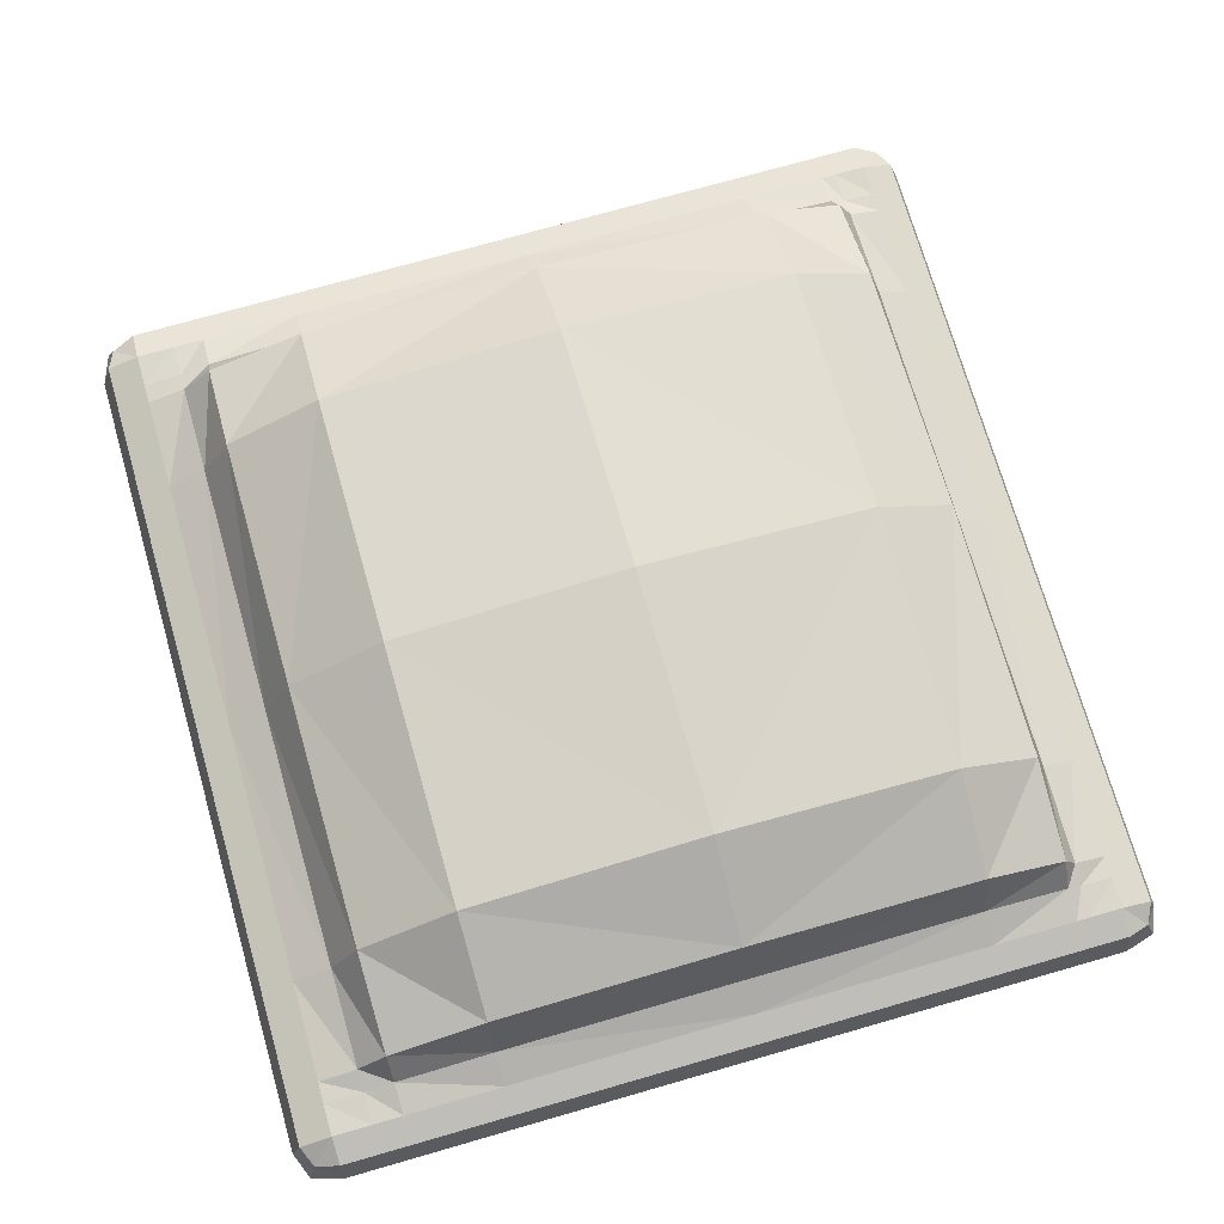
<metadata>
{"format":"obj","ext":"obj","renderer":"f3d","projection":"perspective","resolution":1024,"background":"white","views":[{"elev":72.9,"azim":74.0,"up":"+Y"}]}
</metadata>
<code>
g 0_2
v -0.3525 0.2447 0.3419
v 0.3537 0.2447 0.3419
v -0.3525 0.2855 0.3419
v 0.3537 0.2855 0.3419
v -0.3525 0.2855 -0.339
v 0.3537 0.2855 -0.339
v -0.3525 0.2447 -0.339
v 0.3537 0.2447 -0.339
v -0.3077 0.2926 0.3488
v -0.3077 0.2926 -0.3455
v -0.3077 0.2376 -0.3455
v -0.3077 0.2376 0.3488
v 0.3119 0.2926 0.3488
v 0.3119 0.2926 -0.3455
v 0.3119 0.2376 -0.3455
v 0.3119 0.2376 0.3488
v 0.3119 0.3038 0.2901
v -0.3077 0.3038 0.2901
v -0.3588 0.2926 0.2901
v -0.3588 0.2376 0.2901
v -0.2868 0.2284 0.2712
v 0.2915 0.2284 0.2712
v 0.3595 0.2376 0.2901
v 0.3595 0.2926 0.2901
v 0.3119 0.3038 -0.2937
v -0.3077 0.3038 -0.2937
v -0.3588 0.2926 -0.2937
v -0.3588 0.2376 -0.2937
v -0.2868 0.2284 -0.2732
v 0.2915 0.2284 -0.2732
v 0.3595 0.2376 -0.2937
v 0.3595 0.2926 -0.2937
v 0.06136 0.2282 0.05465
v -0.0559 0.2282 -0.0553
v 0.06136 0.2282 -0.0553
v 0.1932 0.2284 0.2674
v 0.2139 0.2376 0.3488
v 0.2139 0.2926 0.3488
v 0.2139 0.3158 0.2901
v 0.2139 0.3158 -0.2937
v 0.2139 0.2926 -0.3455
v 0.2139 0.2376 -0.3455
v 0.1932 0.2284 -0.2667
v 0.04377 0.2282 -0.05552
v -0.1922 0.2284 0.2674
v -0.2134 0.2376 0.3488
v -0.2134 0.2926 0.3488
v -0.2134 0.3158 0.2901
v -0.2134 0.3158 -0.2937
v -0.2134 0.2926 -0.3455
v -0.2134 0.2376 -0.3455
v -0.1922 0.2284 -0.2667
v -0.2804 0.2284 0.1659
v -0.3588 0.2376 0.1839
v -0.3588 0.2926 0.1839
v -0.3077 0.3158 0.1839
v -0.2134 0.4 0.1839
v 0.2139 0.4 0.1839
v 0.3119 0.3158 0.1839
v 0.3595 0.2926 0.1839
v 0.3595 0.2376 0.1839
v 0.2853 0.2284 0.1659
v 0.06202 0.2282 0.03577
v -0.05641 0.2282 -0.04133
v -0.2804 0.2284 -0.1924
v -0.3588 0.2376 -0.2133
v -0.3588 0.2926 -0.2133
v -0.3077 0.3158 -0.2133
v -0.2134 0.4 -0.2133
v 0.2139 0.4 -0.2133
v 0.3119 0.3158 -0.2133
v 0.3595 0.2926 -0.2133
v 0.3595 0.2376 -0.2133
v 0.2853 0.2284 -0.1924
v 0.06202 0.2282 -0.04133
v -0.06453 0.2284 -0.08915
v -0.09139 0.2284 -0.08879
v -0.09223 0.2284 -0.06638
v -0.09223 0.2284 0.05734
v -0.09139 0.2284 0.08765
v -0.06453 0.2284 0.08932
v 0.06854 0.2284 0.08932
v 0.09677 0.2284 0.08765
v 0.09783 0.2284 0.05734
v 0.09783 0.2284 -0.06638
v 0.09677 0.2284 -0.08879
v 0.06854 0.2284 -0.08915
v -0.04094 0.2284 -0.05788
v -0.05839 0.2284 -0.05765
v -0.05893 0.2284 -0.04309
v -0.05893 0.2284 0.03728
v -0.05839 0.2284 0.05697
v -0.04094 0.2284 0.05805
v 0.04551 0.2284 0.05805
v 0.06384 0.2284 0.05697
v 0.06453 0.2284 0.03728
v 0.06453 0.2284 -0.04309
v 0.06384 0.2284 -0.05765
v 0.04551 0.2284 -0.05788
v -0.3346 0.2376 0.3488
v -0.3346 0.2926 0.3488
v -0.3346 0.2926 -0.3455
v -0.3346 0.2376 -0.3455
v -0.3588 0.2651 0.3488
v 0.3595 0.2651 0.3488
v -0.3588 0.2926 0.3221
v 0.3595 0.2926 0.3221
v -0.3588 0.2651 -0.3455
v 0.3595 0.2651 -0.3455
v -0.3588 0.2376 -0.3202
v 0.3595 0.2376 -0.3202
v -0.2916 0.2926 0.3488
v -0.2916 0.2926 -0.3455
v -0.3077 0.3018 0.3221
v -0.2916 0.2376 -0.3455
v -0.3077 0.2651 -0.354
v -0.2916 0.2376 0.3488
v -0.3077 0.2284 -0.3202
v -0.3077 0.2651 0.3577
v 0.3374 0.2926 0.3488
v 0.3374 0.2926 -0.3455
v 0.3119 0.3018 0.3221
v 0.3374 0.2376 -0.3455
v 0.3119 0.2651 -0.354
v 0.3374 0.2376 0.3488
v 0.3119 0.2284 -0.3202
v 0.3119 0.2651 0.3577
v 0.3119 0.3098 0.2651
v -0.3077 0.3098 0.2651
v 0.2943 0.3098 0.2901
v -0.3588 0.2926 0.2651
v -0.3346 0.3018 0.2901
v -0.3588 0.2376 0.3221
v -0.3668 0.2651 0.2901
v -0.3077 0.2284 0.3221
v -0.3346 0.2284 0.2901
v 0.3119 0.2284 0.3221
v -0.2627 0.2284 0.2674
v 0.3595 0.2376 0.3221
v 0.3374 0.2284 0.2901
v 0.3595 0.2926 0.2651
v 0.3668 0.2651 0.2901
v 0.3374 0.3018 0.2901
v 0.3119 0.3018 -0.3202
v -0.3077 0.3018 -0.3202
v 0.2943 0.3098 -0.2937
v -0.3588 0.2926 -0.3202
v -0.3346 0.3018 -0.2937
v -0.3588 0.2376 -0.2819
v -0.3668 0.2651 -0.2937
v -0.2804 0.2284 -0.2542
v -0.3346 0.2284 -0.2937
v 0.2853 0.2284 -0.2542
v -0.2627 0.2284 -0.2667
v 0.3595 0.2376 -0.2819
v 0.3374 0.2284 -0.2937
v 0.3595 0.2926 -0.3202
v 0.3668 0.2651 -0.2937
v 0.3374 0.3018 -0.2937
v -0.1809 0.2284 0.1709
v 0.1861 0.2284 0.1709
v -0.1809 0.2284 -0.1733
v -0.05641 0.2282 -0.05464
v 0.1861 0.2284 -0.1733
v 0.06202 0.2282 -0.05464
v 0.06103 0.2276 -0.05499
v 0.05938 0.2282 0.0557
v 0.2657 0.2284 0.2674
v 0.04446 0.2284 0.05664
v 0.2943 0.2376 0.3488
v 0.2139 0.2284 0.3221
v 0.2943 0.2926 0.3488
v 0.2139 0.2651 0.3577
v -0.0001341 0.3178 0.2901
v 0.2139 0.3018 0.3221
v -0.0001341 0.3178 -0.2937
v 0.2139 0.3579 0.2651
v 0.2943 0.2926 -0.3455
v 0.2139 0.3018 -0.3202
v 0.2943 0.2376 -0.3455
v 0.2139 0.2651 -0.354
v 0.2657 0.2284 -0.2667
v 0.2139 0.2284 -0.3202
v 0.05938 0.2282 -0.05552
v 0.131 0.2284 -0.174
v 0.0001539 0.2284 0.2674
v -0.0001341 0.2376 0.3488
v -0.2134 0.2284 0.3221
v -0.0001341 0.2926 0.3488
v -0.2134 0.2651 0.3577
v -0.2916 0.3098 0.2901
v -0.2134 0.3018 0.3221
v -0.2916 0.3098 -0.2937
v -0.2134 0.3579 0.2651
v -0.0001341 0.2926 -0.3455
v -0.2134 0.3018 -0.3202
v -0.0001341 0.2376 -0.3455
v -0.2134 0.2651 -0.354
v 0.0001539 0.2284 -0.2667
v -0.2134 0.2284 -0.3202
v -0.1285 0.2284 -0.174
v -0.2804 0.2284 0.2391
v -0.05742 0.2284 0.03637
v -0.3588 0.2376 0.2651
v -0.3346 0.2284 0.1839
v -0.3588 0.2926 -0.01682
v -0.3668 0.2651 0.1839
v -0.3077 0.3178 -0.01682
v -0.3346 0.3018 0.1839
v -0.2134 0.4141 -0.01682
v -0.2916 0.3579 0.1839
v 0.2139 0.4141 -0.01682
v -0.0001341 0.4141 0.1839
v 0.3119 0.3178 -0.01682
v 0.2943 0.3579 0.1839
v 0.3595 0.2926 -0.01682
v 0.3374 0.3018 0.1839
v 0.3595 0.2376 0.2651
v 0.3668 0.2651 0.1839
v 0.2853 0.2284 0.2391
v 0.3374 0.2284 0.1839
v 0.06202 0.2282 0.05153
v 0.1881 0.2284 0.1118
v -0.2804 0.2284 -0.01516
v -0.05742 0.2284 -0.04204
v -0.3588 0.2376 -0.01682
v -0.3346 0.2284 -0.2133
v -0.3588 0.2926 -0.2819
v -0.3668 0.2651 -0.2133
v -0.3077 0.3098 -0.2819
v -0.3346 0.3018 -0.2133
v -0.2134 0.3579 -0.2819
v -0.2916 0.3579 -0.2133
v 0.2139 0.3579 -0.2819
v -0.0001341 0.4141 -0.2133
v 0.3119 0.3098 -0.2819
v 0.2943 0.3579 -0.2133
v 0.3595 0.2926 -0.2819
v 0.3374 0.3018 -0.2133
v 0.3595 0.2376 -0.01682
v 0.3668 0.2651 -0.2133
v 0.2853 0.2284 -0.01516
v 0.3374 0.2284 -0.2133
v 0.06202 0.2282 -0.003194
v 0.1881 0.2284 -0.1296
v 0.06169 0.2276 -0.0411
v -0.04225 0.2284 -0.05961
v -0.06022 0.2284 -0.05937
v -0.0889 0.2284 -0.08915
v -0.1825 0.2284 -0.1296
v -0.09223 0.2284 -0.08773
v -0.1825 0.2284 0.1118
v -0.09223 0.2284 -0.005178
v -0.06022 0.2284 0.05867
v -0.09223 0.2284 0.08264
v -0.1285 0.2284 0.1741
v -0.0889 0.2284 0.08932
v 0.131 0.2284 0.1741
v 0.001886 0.2284 0.08932
v 0.06567 0.2284 0.05867
v 0.09359 0.2284 0.08932
v 0.06638 0.2284 0.03839
v 0.09783 0.2284 0.08264
v 0.06638 0.2284 -0.04439
v 0.09783 0.2284 -0.005178
v 0.06567 0.2284 -0.05937
v 0.09783 0.2284 -0.08773
v 0.04678 0.2284 -0.05961
v 0.09359 0.2284 -0.08915
v 0.001886 0.2284 -0.08915
v -0.03987 0.2284 -0.05646
v -0.05689 0.2284 -0.05624
v -0.05676 0.2284 -0.05788
v -0.06077 0.2284 -0.04439
v -0.05893 0.2284 -0.05696
v -0.06077 0.2284 0.03839
v -0.05893 0.2284 -0.003334
v -0.05689 0.2284 0.05558
v -0.05893 0.2284 0.05371
v -0.04225 0.2284 0.05979
v -0.05676 0.2284 0.05805
v 0.04678 0.2284 0.05979
v 0.00221 0.2284 0.05805
v 0.06235 0.2284 0.05558
v 0.06177 0.2284 0.05805
v 0.06302 0.2284 0.03637
v 0.06453 0.2284 0.05371
v 0.06302 0.2284 -0.04204
v 0.06453 0.2284 -0.003334
v 0.06235 0.2284 -0.05624
v 0.06453 0.2284 -0.05696
v 0.04446 0.2284 -0.05646
v 0.06177 0.2284 -0.05788
v 0.00221 0.2284 -0.05788
v -0.3346 0.2651 0.3577
v -0.3346 0.3018 0.3221
v -0.3346 0.2651 -0.354
v -0.3346 0.2284 0.3221
v 0.3668 0.2651 0.3221
v -0.3668 0.2651 0.3221
v -0.2916 0.3018 0.3221
v -0.2916 0.2651 -0.354
v -0.2916 0.2284 0.3221
v -0.2916 0.2651 0.3577
v 0.3374 0.3018 0.3221
v 0.3374 0.2651 -0.354
v 0.3374 0.2284 0.3221
v 0.3374 0.2651 0.3577
v -0.2916 0.3339 -0.2819
v -0.3346 0.3018 -0.2819
v -0.3668 0.2651 -0.2819
v -0.3346 0.2284 -0.2819
v 0.3374 0.2284 -0.2819
v 0.3668 0.2651 -0.2819
v 0.3374 0.3018 -0.2819
v -0.2916 0.3018 -0.3202
v -0.3346 0.3018 -0.3202
v -0.3668 0.2651 -0.3202
v -0.3346 0.2284 -0.3202
v -0.2916 0.2284 -0.3202
v 0.3374 0.2284 -0.3202
v 0.3668 0.2651 -0.3202
v 0.3374 0.3018 -0.3202
v -0.1761 0.2284 0.1741
v -0.1825 0.2284 -0.1712
v -0.1761 0.2284 -0.174
v 0.1881 0.2284 -0.1712
v 0.06169 0.2276 -0.05433
v 0.1799 0.2284 0.1741
v 0.2943 0.2284 0.3221
v 0.2943 0.2651 0.3577
v 0.2943 0.3018 0.3221
v 0.2943 0.3339 -0.2819
v 0.2943 0.3018 -0.3202
v 0.2943 0.2651 -0.354
v 0.2943 0.2284 -0.3202
v 0.1799 0.2284 -0.174
v 0.05906 0.2276 -0.05521
v 0.001018 0.2284 0.1741
v -0.0001341 0.2284 0.3221
v -0.0001341 0.2651 0.3577
v -0.0001341 0.3018 0.3221
v -0.0001341 0.3659 -0.2819
v -0.0001341 0.3018 -0.3202
v -0.0001341 0.2651 -0.354
v -0.0001341 0.2284 -0.3202
v 0.001018 0.2284 -0.174
v -0.1825 0.2284 0.1611
v -0.3346 0.2284 0.2651
v -0.3668 0.2651 0.2651
v -0.3346 0.3018 0.2651
v -0.2916 0.3339 0.2651
v -0.0001341 0.3659 0.2651
v 0.2943 0.3339 0.2651
v 0.3374 0.3018 0.2651
v 0.3668 0.2651 0.2651
v 0.3374 0.2284 0.2651
v 0.1881 0.2284 0.1611
v -0.1825 0.2284 -0.01019
v -0.3346 0.2284 -0.01682
v -0.3668 0.2651 -0.01682
v -0.3346 0.3018 -0.01682
v -0.2916 0.3659 -0.01682
v -0.0001341 0.4301 -0.01682
v 0.2943 0.3659 -0.01682
v 0.3374 0.3018 -0.01682
v 0.3668 0.2651 -0.01682
v 0.3374 0.2284 -0.01682
v 0.1881 0.2284 -0.01019
v -0.05855 0.2284 -0.05961
v -0.06077 0.2284 -0.05867
v -0.06077 0.2284 -0.003434
v -0.06077 0.2284 0.05532
v -0.05855 0.2284 0.05979
v 0.00219 0.2284 0.05979
v 0.06354 0.2284 0.05979
v 0.06638 0.2284 0.05532
v 0.06638 0.2284 -0.003434
v 0.06638 0.2284 -0.05867
v 0.06354 0.2284 -0.05961
v 0.00219 0.2284 -0.05961
v -0.05531 0.2284 -0.05646
v -0.05742 0.2284 -0.05557
v -0.05742 0.2284 -0.00325
v -0.05742 0.2284 0.0524
v 0.06033 0.2284 0.05664
v 0.06302 0.2284 0.0524
v 0.06302 0.2284 -0.00325
v 0.06302 0.2284 -0.05557
v 0.06033 0.2284 -0.05646
v 0.002222 0.2284 -0.05646
v 0.002174 0.2282 -0.0006439
f 104 1 295
f 295 1 100
f 100 1 298
f 298 1 133
f 133 1 300
f 300 1 104
f 295 3 104
f 104 3 300
f 100 12 295
f 295 12 119
f 119 9 295
f 295 9 101
f 101 3 295
f 298 12 100
f 136 135 298
f 135 12 298
f 133 20 298
f 298 20 136
f 300 20 133
f 300 3 106
f 106 19 300
f 300 19 134
f 134 20 300
f 106 3 296
f 296 3 101
f 117 12 303
f 303 12 135
f 119 12 304
f 304 12 117
f 304 9 119
f 101 9 296
f 296 9 114
f 114 9 301
f 301 9 112
f 112 9 304
f 21 135 136
f 349 21 136
f 136 20 349
f 135 21 303
f 349 20 204
f 204 20 350
f 350 20 134
f 296 19 106
f 132 19 296
f 134 19 350
f 350 19 131
f 131 19 351
f 351 19 132
f 114 132 296
f 303 46 117
f 117 46 304
f 303 21 138
f 138 188 303
f 188 46 303
f 304 46 190
f 190 47 304
f 304 47 112
f 18 132 114
f 301 18 114
f 112 47 301
f 301 47 192
f 192 191 301
f 191 18 301
f 21 160 138
f 21 202 160
f 202 21 349
f 205 202 349
f 204 54 349
f 349 54 205
f 350 54 204
f 207 54 350
f 131 55 350
f 350 55 207
f 132 18 351
f 351 55 131
f 351 18 129
f 129 209 351
f 209 55 351
f 187 46 340
f 340 46 188
f 190 46 341
f 341 46 187
f 45 188 138
f 138 160 324
f 324 45 138
f 188 45 340
f 341 47 190
f 189 47 341
f 192 47 342
f 342 47 189
f 18 191 129
f 48 191 192
f 342 48 192
f 191 48 352
f 129 191 352
f 160 80 324
f 348 80 160
f 160 202 348
f 202 53 348
f 53 202 205
f 360 53 205
f 205 54 360
f 360 54 226
f 226 54 361
f 361 54 207
f 207 55 361
f 361 55 206
f 206 55 362
f 362 55 209
f 56 209 129
f 352 56 129
f 209 56 362
f 340 37 187
f 187 37 341
f 340 45 186
f 186 36 340
f 340 36 171
f 171 37 340
f 341 37 173
f 173 38 341
f 341 38 189
f 256 45 324
f 45 256 186
f 324 80 257
f 257 256 324
f 189 38 342
f 342 38 175
f 175 39 342
f 342 39 174
f 174 48 342
f 352 48 194
f 48 174 194
f 194 211 352
f 211 56 352
f 255 80 348
f 80 255 254
f 80 254 257
f 348 53 252
f 252 255 348
f 53 224 252
f 224 53 360
f 227 65 360
f 360 65 224
f 226 66 360
f 360 66 227
f 361 66 226
f 229 66 361
f 206 67 361
f 361 67 229
f 362 67 206
f 362 56 208
f 208 68 362
f 362 68 231
f 231 67 362
f 56 211 208
f 170 37 330
f 330 37 171
f 173 37 331
f 331 37 170
f 186 256 339
f 36 186 258
f 258 186 339
f 168 36 329
f 329 36 258
f 36 168 171
f 171 168 330
f 331 38 173
f 172 38 331
f 175 38 332
f 332 38 172
f 81 256 257
f 256 81 339
f 257 254 374
f 374 81 257
f 39 175 130
f 130 175 332
f 39 177 174
f 177 39 354
f 354 39 130
f 194 174 353
f 174 177 353
f 57 211 194
f 353 57 194
f 211 57 363
f 208 211 363
f 79 255 252
f 255 79 373
f 254 255 373
f 373 92 254
f 254 92 374
f 359 79 252
f 252 224 359
f 65 250 224
f 224 250 359
f 65 227 151
f 151 227 312
f 227 66 312
f 250 65 325
f 325 65 151
f 149 66 311
f 311 66 229
f 312 66 149
f 229 67 311
f 228 67 310
f 310 67 231
f 311 67 228
f 68 208 233
f 233 208 363
f 230 68 309
f 309 68 233
f 68 230 231
f 231 230 310
f 330 16 170
f 170 16 331
f 168 22 330
f 330 22 137
f 137 16 330
f 331 16 127
f 127 13 331
f 331 13 172
f 339 81 259
f 259 82 339
f 339 82 258
f 82 261 258
f 258 261 329
f 22 168 161
f 161 168 329
f 261 83 329
f 329 83 161
f 172 13 332
f 332 13 122
f 122 17 332
f 332 17 130
f 280 81 374
f 81 280 259
f 374 92 281
f 281 280 374
f 17 128 130
f 130 128 354
f 177 58 353
f 58 177 215
f 215 177 354
f 128 59 354
f 354 59 215
f 213 57 353
f 353 58 213
f 363 57 210
f 57 213 210
f 210 69 363
f 363 69 233
f 253 79 359
f 79 253 276
f 373 79 276
f 276 279 373
f 279 92 373
f 92 279 278
f 92 278 281
f 250 78 359
f 359 78 253
f 78 250 251
f 251 250 325
f 312 29 151
f 29 162 151
f 151 162 325
f 152 29 312
f 149 28 312
f 312 28 152
f 162 251 325
f 311 28 149
f 228 27 311
f 311 27 150
f 150 28 311
f 310 27 228
f 230 26 310
f 310 26 148
f 148 27 310
f 69 232 233
f 233 232 309
f 26 230 193
f 193 230 309
f 232 49 309
f 309 49 193
f 125 16 307
f 307 16 137
f 127 16 308
f 308 16 125
f 22 140 137
f 140 22 357
f 357 22 220
f 22 161 220
f 137 140 307
f 308 13 127
f 122 13 305
f 305 13 120
f 120 13 308
f 259 280 375
f 82 259 282
f 282 259 375
f 261 82 376
f 376 82 282
f 83 261 260
f 260 261 376
f 220 161 358
f 161 83 358
f 358 83 263
f 83 260 263
f 17 122 143
f 143 122 305
f 128 17 355
f 355 17 143
f 93 280 281
f 280 93 375
f 59 128 217
f 217 128 355
f 58 212 213
f 212 58 365
f 365 58 215
f 59 214 215
f 215 214 365
f 214 59 366
f 366 59 217
f 210 213 364
f 213 212 364
f 69 210 235
f 235 210 364
f 232 69 343
f 343 69 235
f 78 274 253
f 253 274 372
f 276 253 372
f 372 91 276
f 91 279 276
f 279 91 385
f 278 279 385
f 274 78 371
f 371 78 251
f 77 251 162
f 251 77 371
f 29 152 118
f 154 29 320
f 320 29 118
f 29 154 162
f 326 77 162
f 162 154 326
f 118 152 319
f 152 28 319
f 110 28 318
f 318 28 150
f 319 28 110
f 147 27 317
f 317 27 148
f 150 27 318
f 318 27 147
f 145 26 316
f 316 26 193
f 26 145 148
f 148 145 317
f 49 232 176
f 176 232 343
f 49 196 193
f 193 196 316
f 196 49 344
f 344 49 176
f 307 2 125
f 125 2 308
f 140 23 307
f 307 23 139
f 139 2 307
f 308 2 105
f 105 4 308
f 308 4 120
f 357 23 140
f 220 221 357
f 221 61 357
f 357 61 218
f 218 23 357
f 62 221 220
f 358 62 220
f 120 4 305
f 305 4 107
f 107 24 305
f 305 24 143
f 375 93 283
f 283 94 375
f 375 94 282
f 94 285 282
f 282 285 376
f 285 95 376
f 376 95 260
f 263 260 377
f 260 95 377
f 223 62 358
f 263 223 358
f 84 223 263
f 377 84 263
f 143 24 355
f 355 24 141
f 141 60 355
f 355 60 217
f 217 60 366
f 70 235 212
f 212 235 364
f 365 70 212
f 237 70 365
f 214 237 365
f 71 237 214
f 366 71 214
f 366 60 216
f 216 72 366
f 366 72 239
f 239 71 366
f 235 70 343
f 343 70 234
f 234 176 343
f 90 274 275
f 275 274 371
f 274 90 372
f 372 90 277
f 277 91 372
f 91 277 203
f 385 91 203
f 371 77 248
f 248 275 371
f 249 77 326
f 77 249 248
f 319 11 118
f 118 11 320
f 52 154 200
f 200 154 320
f 154 52 326
f 320 11 115
f 115 51 320
f 320 51 200
f 326 52 201
f 201 249 326
f 103 11 319
f 110 7 319
f 319 7 103
f 318 7 110
f 147 5 318
f 318 5 108
f 108 7 318
f 317 5 147
f 145 10 317
f 317 10 102
f 102 5 317
f 316 10 145
f 196 50 316
f 316 50 113
f 113 10 316
f 40 176 234
f 176 40 344
f 344 50 196
f 344 40 179
f 179 41 344
f 344 41 195
f 195 50 344
f 105 2 299
f 299 2 139
f 139 23 299
f 299 23 142
f 142 23 356
f 356 23 218
f 299 4 105
f 107 4 299
f 221 62 368
f 368 61 221
f 218 61 356
f 356 61 219
f 219 61 367
f 367 61 240
f 240 61 368
f 368 62 242
f 62 223 242
f 299 24 107
f 142 24 299
f 141 24 356
f 356 24 142
f 94 283 169
f 285 94 386
f 386 94 169
f 95 285 284
f 284 285 386
f 377 95 287
f 95 284 287
f 262 84 377
f 287 262 377
f 242 223 369
f 223 84 369
f 369 84 265
f 84 262 265
f 356 60 141
f 219 60 356
f 216 60 367
f 367 60 219
f 70 237 234
f 234 237 333
f 237 71 333
f 71 239 236
f 333 71 236
f 367 72 216
f 238 72 314
f 314 72 241
f 239 72 315
f 315 72 238
f 241 72 367
f 236 239 315
f 333 40 234
f 225 90 383
f 383 90 275
f 90 225 277
f 89 275 248
f 275 89 383
f 277 225 384
f 203 277 384
f 370 89 248
f 248 249 370
f 76 249 201
f 249 76 370
f 116 11 297
f 297 11 103
f 115 11 302
f 302 11 116
f 199 52 346
f 346 52 200
f 52 199 201
f 200 51 346
f 302 51 115
f 198 51 302
f 197 51 345
f 345 51 198
f 346 51 197
f 347 76 201
f 201 199 347
f 103 7 297
f 297 7 108
f 108 5 297
f 297 5 102
f 102 10 297
f 297 10 116
f 116 10 302
f 302 10 113
f 113 50 302
f 302 50 198
f 198 50 345
f 345 50 195
f 146 40 333
f 40 146 179
f 179 146 334
f 334 41 179
f 178 41 334
f 181 41 335
f 335 41 178
f 195 41 345
f 345 41 181
f 242 74 368
f 368 74 243
f 243 73 368
f 368 73 240
f 240 73 367
f 367 73 241
f 74 242 245
f 245 242 369
f 169 167 386
f 167 33 386
f 386 33 284
f 287 284 387
f 284 33 387
f 96 262 287
f 387 96 287
f 265 262 378
f 262 96 378
f 265 85 369
f 369 85 245
f 85 265 264
f 264 265 378
f 236 146 333
f 315 25 236
f 25 146 236
f 314 32 238
f 238 32 315
f 241 73 314
f 314 73 155
f 155 31 314
f 314 31 158
f 158 32 314
f 315 32 159
f 159 25 315
f 64 225 163
f 163 225 383
f 225 64 384
f 383 89 272
f 272 163 383
f 273 89 370
f 89 273 272
f 370 76 247
f 247 273 370
f 270 76 347
f 76 270 247
f 346 43 199
f 43 185 199
f 199 185 347
f 197 42 346
f 346 42 183
f 183 43 346
f 345 42 197
f 181 42 345
f 185 87 347
f 347 87 270
f 146 25 334
f 334 25 144
f 144 14 334
f 334 14 178
f 178 14 335
f 335 42 181
f 335 14 124
f 124 15 335
f 335 15 180
f 180 42 335
f 74 153 243
f 153 74 327
f 327 74 245
f 243 153 313
f 313 73 243
f 155 73 313
f 85 267 245
f 245 267 327
f 387 33 222
f 286 96 387
f 222 286 387
f 378 96 289
f 96 286 289
f 289 97 378
f 378 97 264
f 267 85 379
f 379 85 264
f 97 291 264
f 264 291 379
f 25 159 144
f 157 32 322
f 322 32 158
f 159 32 323
f 323 32 157
f 313 31 155
f 156 31 313
f 111 31 321
f 321 31 156
f 158 31 322
f 322 31 111
f 144 159 323
f 34 163 272
f 382 34 272
f 272 273 382
f 88 273 247
f 273 88 382
f 381 88 247
f 247 270 381
f 87 268 270
f 270 268 381
f 43 183 182
f 185 43 337
f 337 43 182
f 87 185 269
f 269 185 337
f 183 42 336
f 336 42 180
f 182 183 336
f 268 87 380
f 380 87 269
f 323 14 144
f 124 14 306
f 306 14 121
f 121 14 323
f 306 15 124
f 123 15 306
f 126 15 321
f 321 15 123
f 180 15 336
f 336 15 126
f 153 30 313
f 30 153 164
f 164 153 327
f 267 164 327
f 313 30 156
f 86 164 267
f 379 86 267
f 63 286 222
f 289 286 388
f 286 63 388
f 97 289 288
f 288 289 388
f 291 97 389
f 389 97 288
f 291 266 379
f 266 86 379
f 98 266 291
f 389 98 291
f 322 6 157
f 157 6 323
f 111 8 322
f 322 8 109
f 109 6 322
f 323 6 121
f 30 126 156
f 156 126 321
f 321 8 111
f 123 8 321
f 382 88 271
f 294 88 381
f 88 294 271
f 268 99 381
f 381 99 294
f 99 268 293
f 293 268 380
f 336 30 182
f 30 164 182
f 182 164 337
f 164 86 337
f 337 86 269
f 86 266 269
f 269 266 380
f 126 30 336
f 266 98 380
f 380 98 293
f 121 6 306
f 306 6 109
f 109 8 306
f 306 8 123
f 388 63 244
f 244 75 388
f 388 75 288
f 75 165 288
f 288 165 389
f 165 290 389
f 290 98 389
f 98 290 293
f 271 294 391
f 99 292 294
f 294 292 391
f 292 99 390
f 390 99 293
f 293 290 390
f 75 244 246
f 165 75 328
f 328 75 246
f 328 35 165
f 35 290 165
f 290 35 390
f 292 44 391
f 44 292 184
f 184 292 390
f 390 35 184
f 166 35 328
f 35 166 184
f 338 44 184
f 184 166 338
f 392 222 33
f 392 63 222
f 392 244 63
f 392 246 244
f 392 328 246
f 392 166 328
f 392 338 166
f 392 44 338
f 392 391 44
f 392 271 391
f 392 382 271
f 392 34 382
f 392 163 34
f 392 64 163
f 392 384 64
f 392 203 384
f 392 385 203
f 392 278 385
f 392 281 278
f 392 93 281
f 392 283 93
f 392 169 283
f 392 167 169
f 392 33 167

</code>
